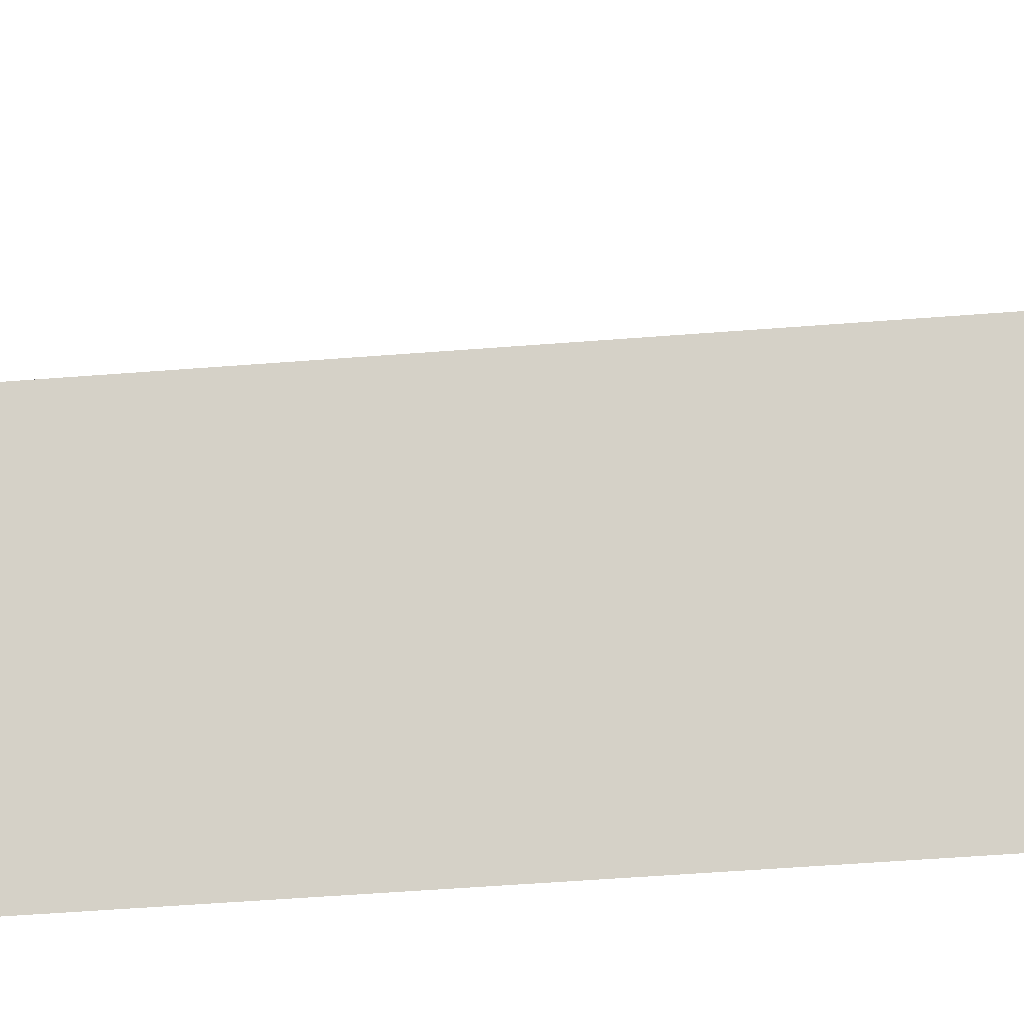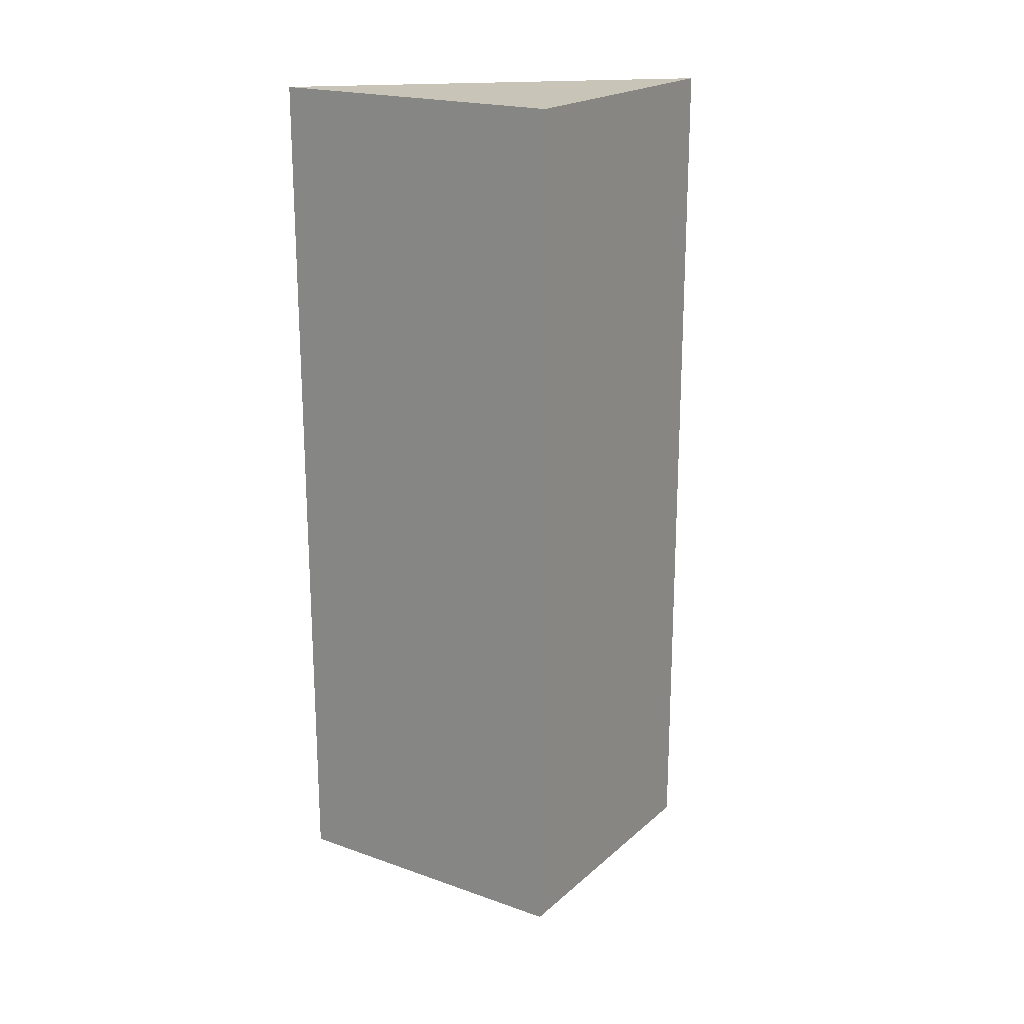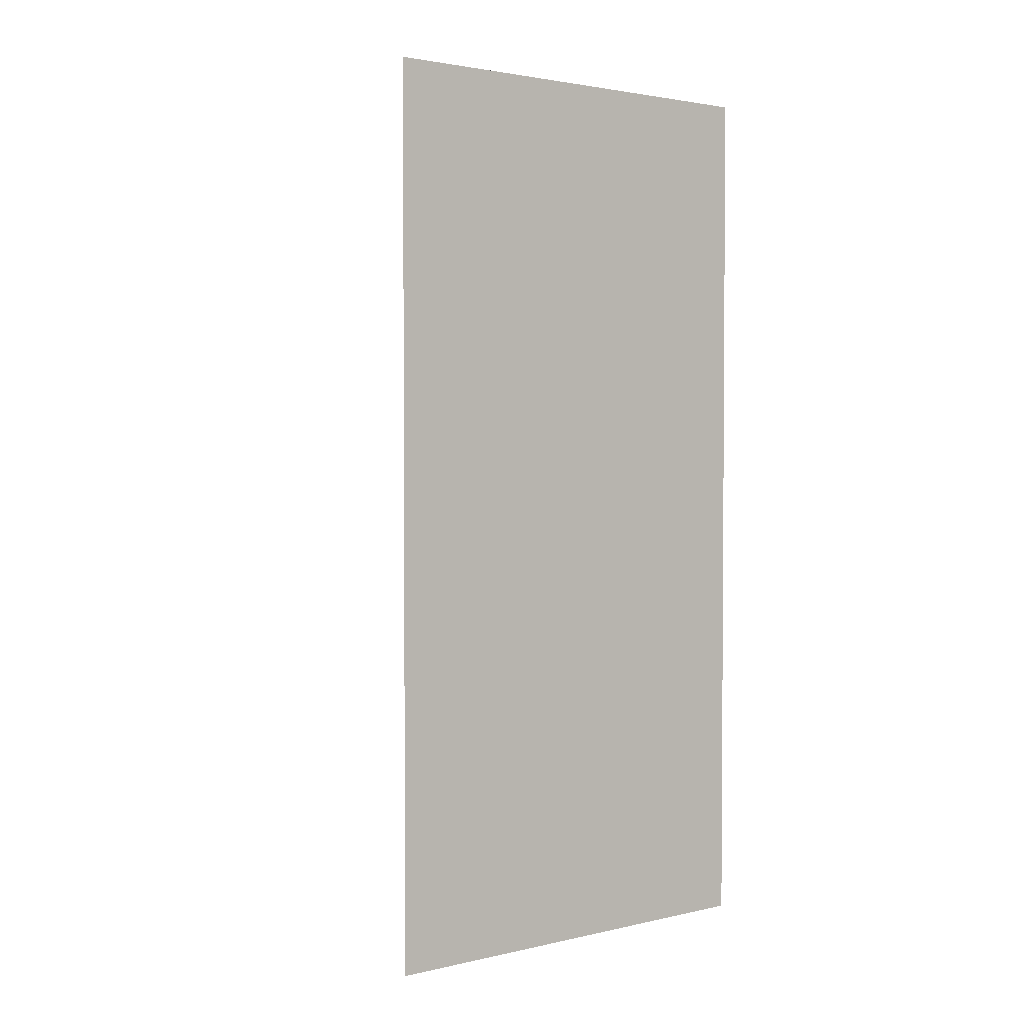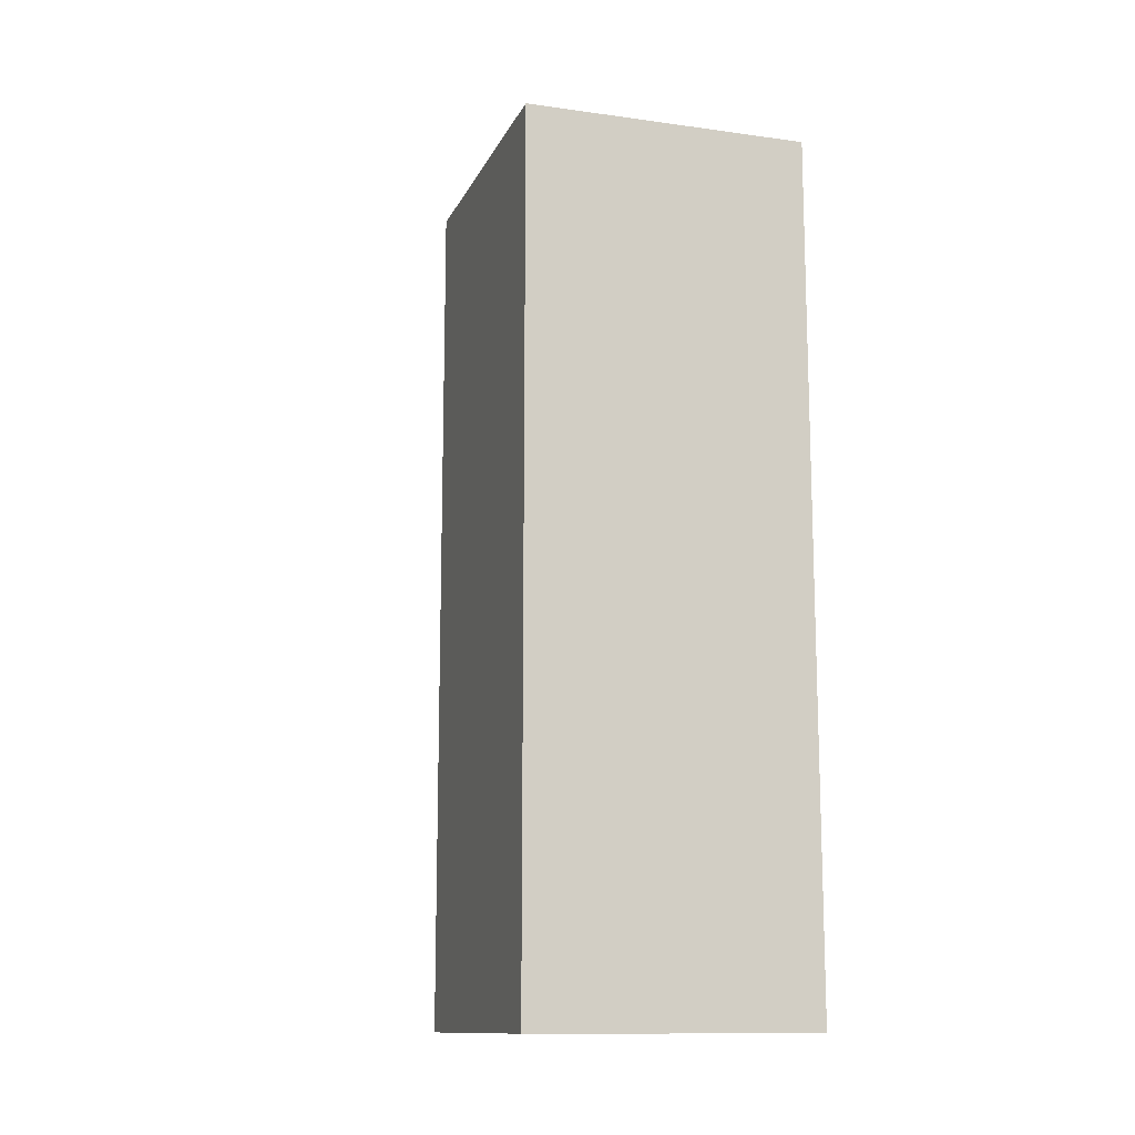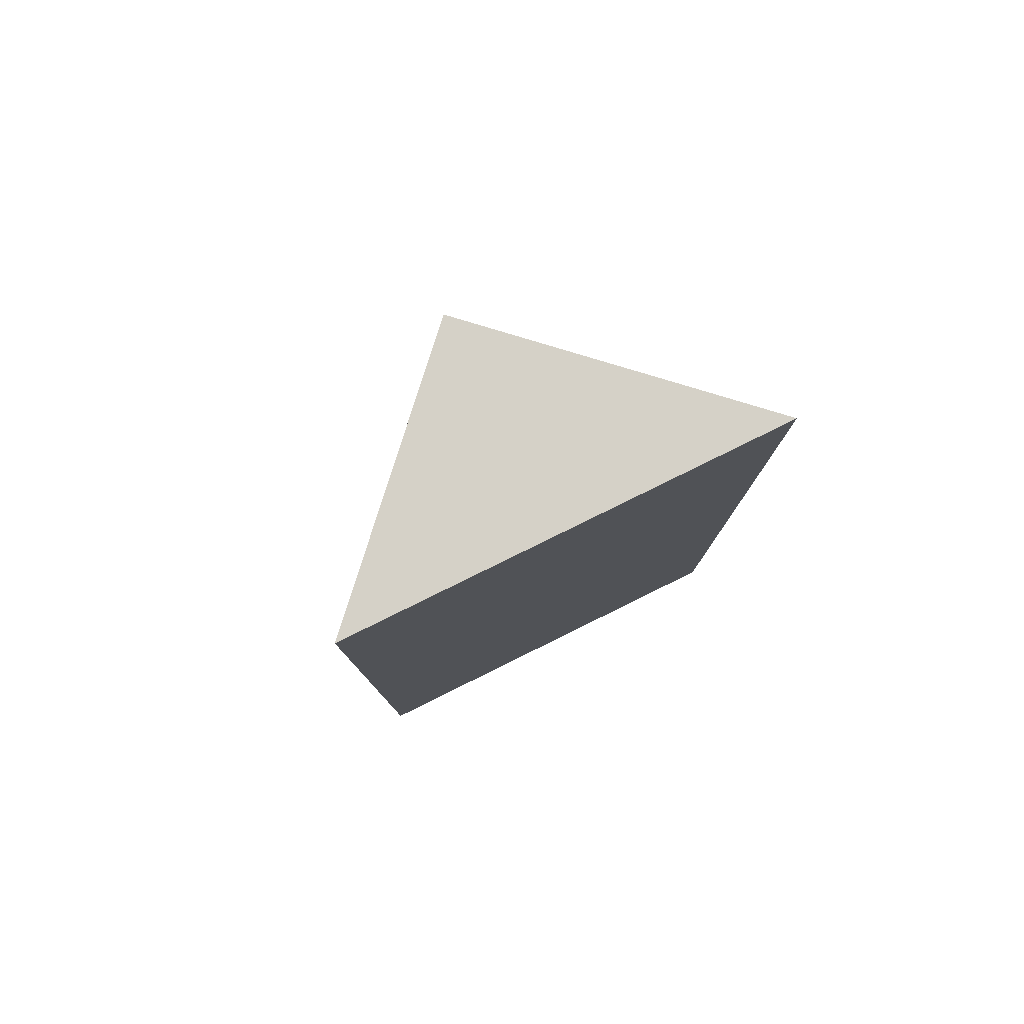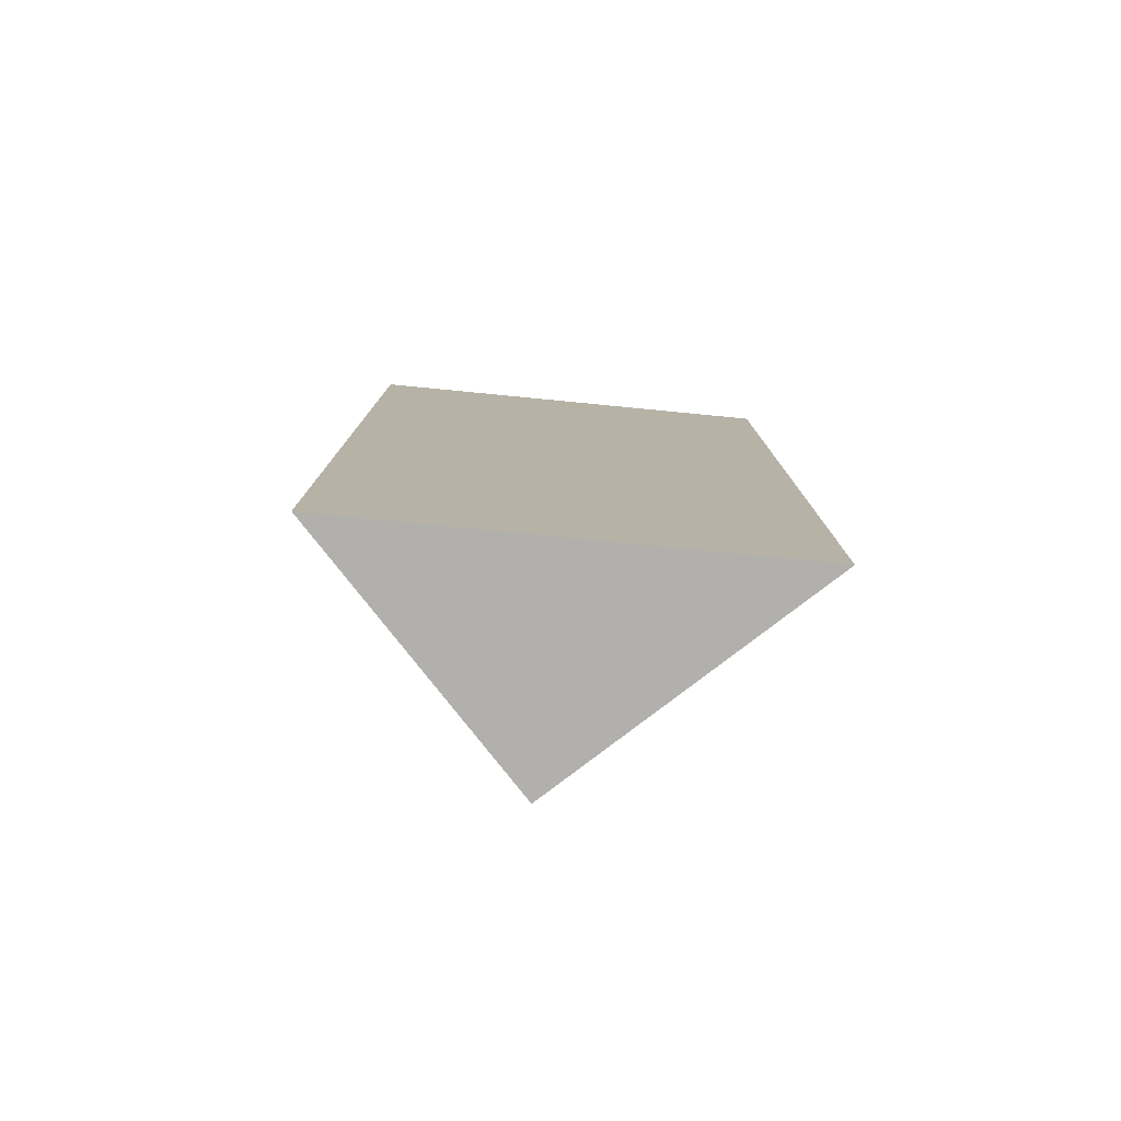
<metadata>
{"format":"obj","ext":"obj","renderer":"f3d","projection":"perspective","resolution":1024,"background":"white","views":[{"elev":-56.3,"azim":-85.4,"up":"+Z"},{"elev":20.2,"azim":-100.2,"up":"+Y"},{"elev":2.4,"azim":52.1,"up":"+Y"},{"elev":-12.9,"azim":-61.0,"up":"+Y"},{"elev":79.7,"azim":63.8,"up":"+Y"},{"elev":-78.7,"azim":84.5,"up":"+Y"}]}
</metadata>
<code>
v  1.406 5.853 1.335
v  1.404 5.853 -1.499
v  0 5.853 3.584e-16
v  0 0 0
v  1.406 -8.175e-17 1.335
v  1.404 9.179e-17 -1.499
g defaultobject
f 1 2 3
f 4 1 3
f 1 4 5
f 5 2 1
f 2 5 6
f 6 3 2
f 3 6 4
f 6 5 4

</code>
